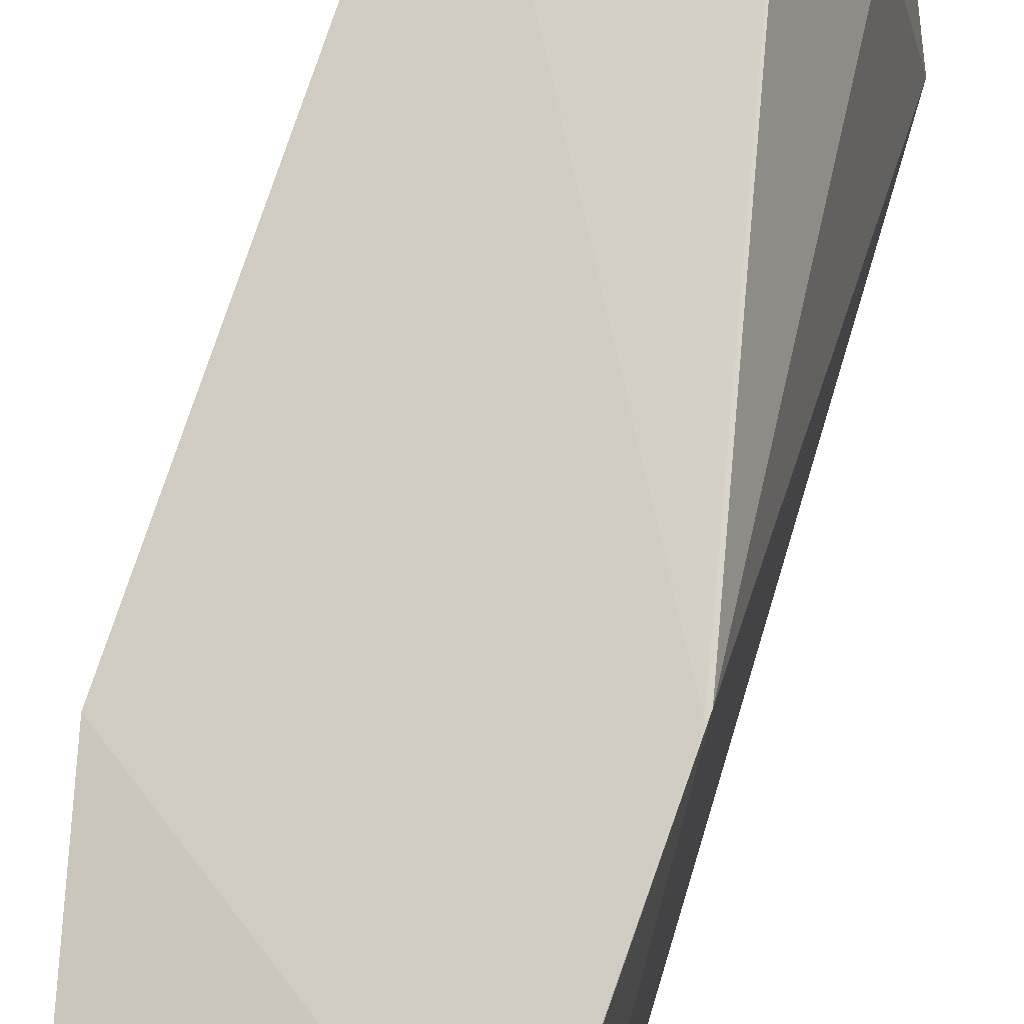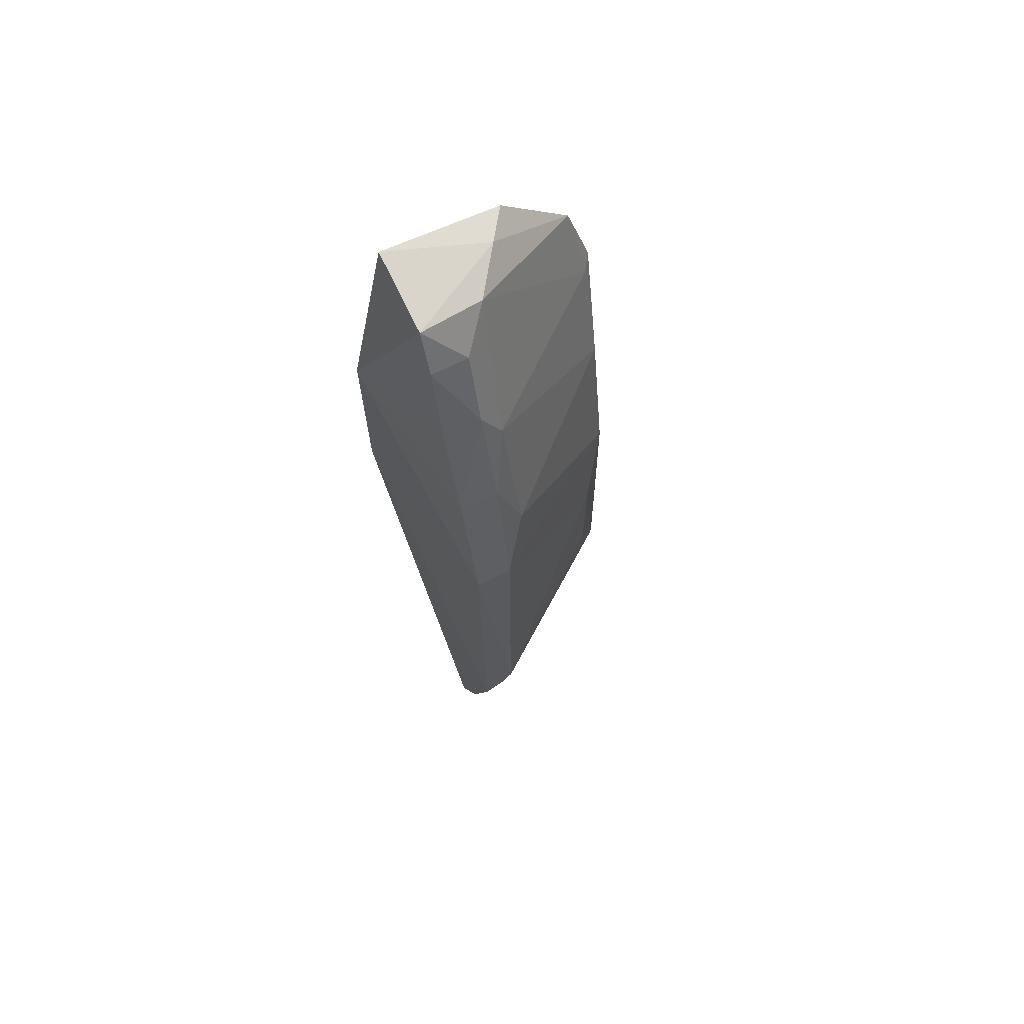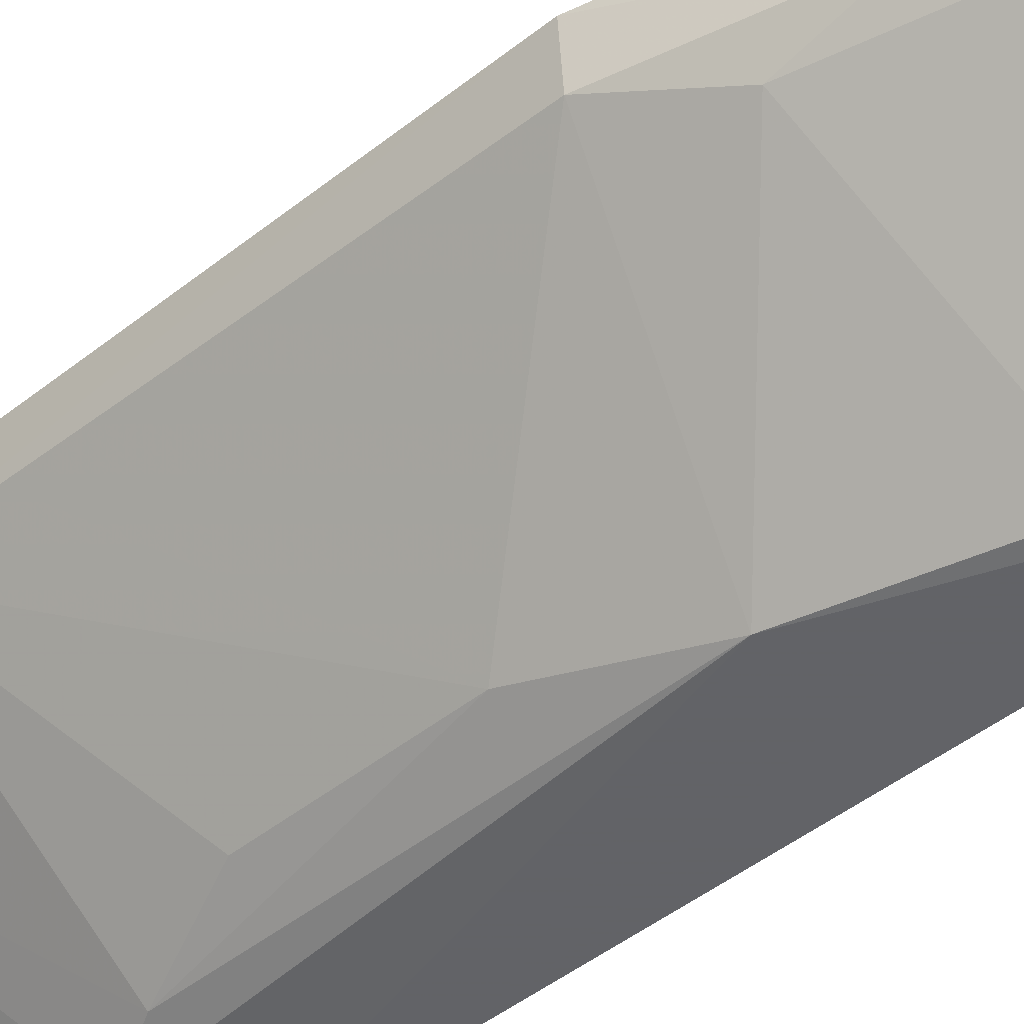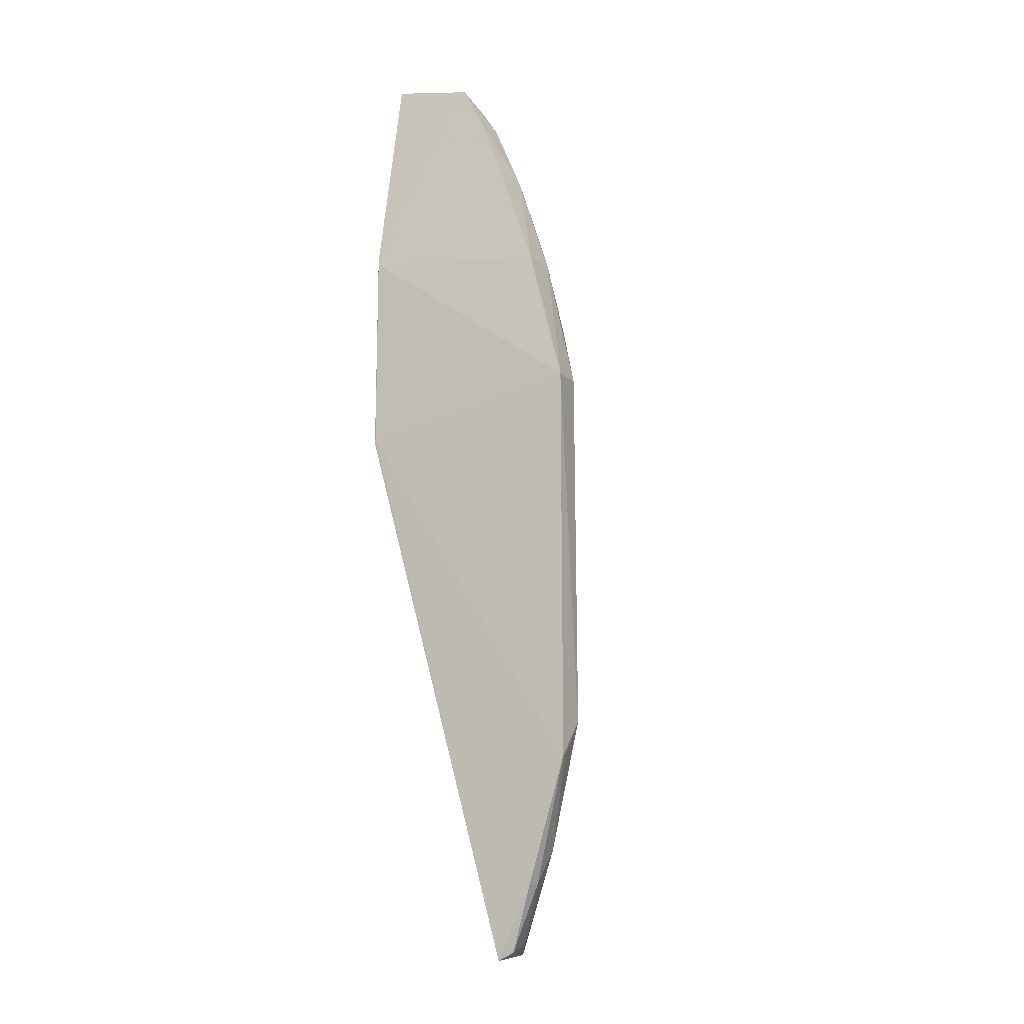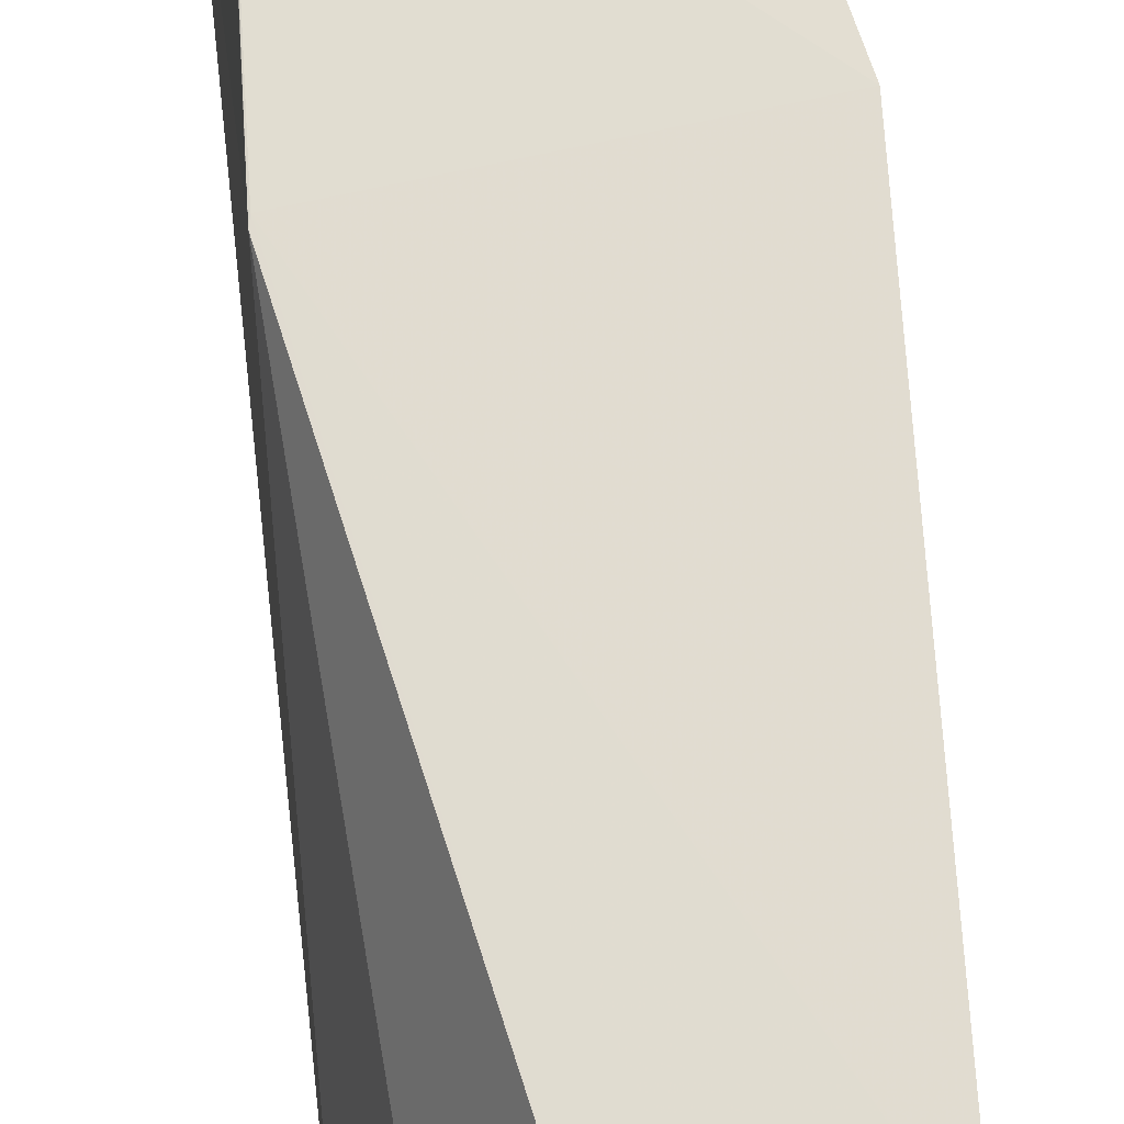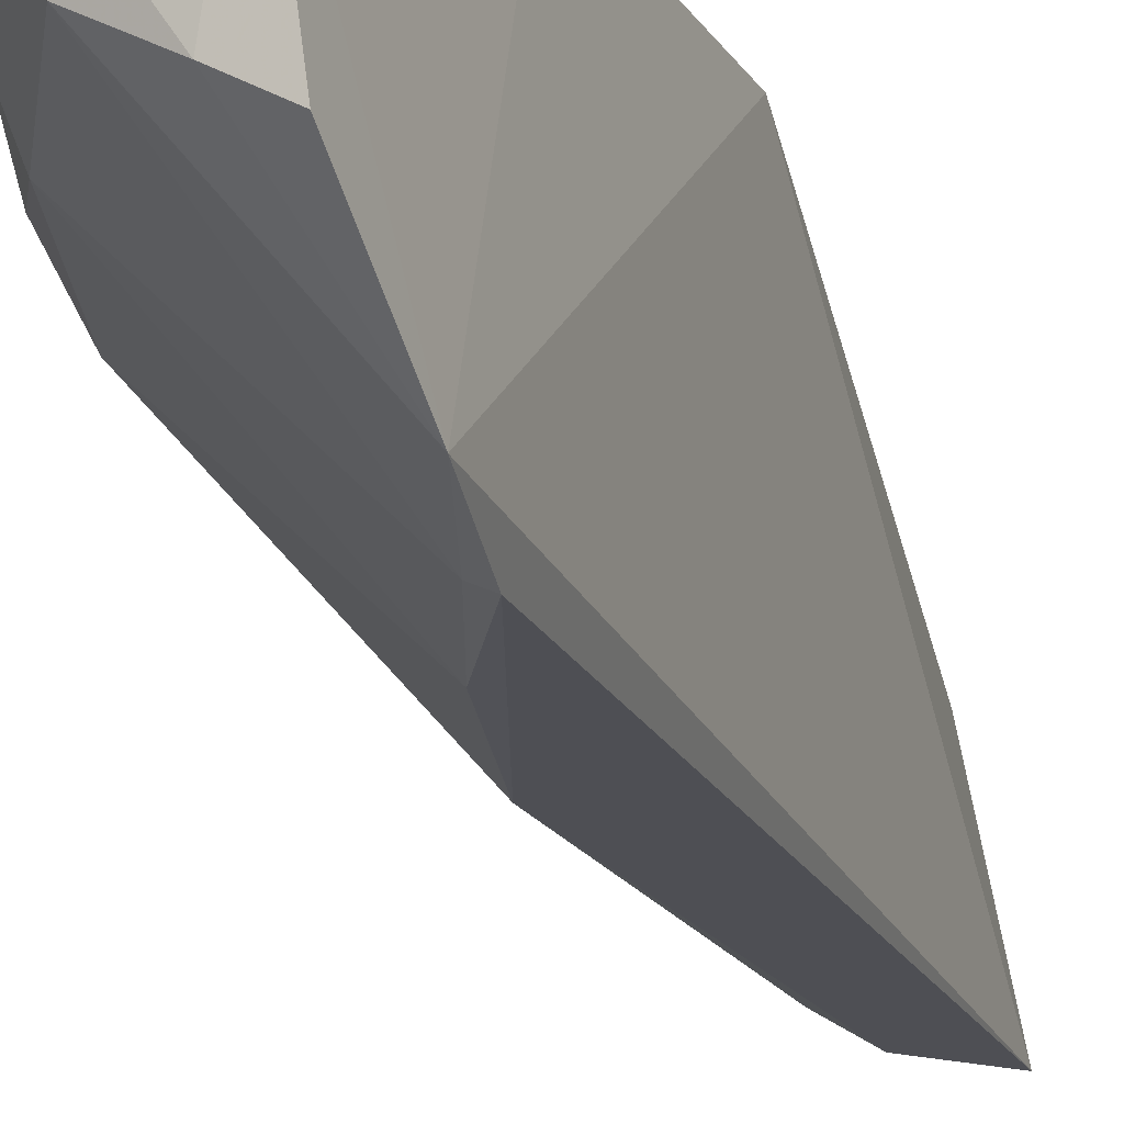
<metadata>
{"format":"obj","ext":"obj","renderer":"f3d","projection":"perspective","resolution":1024,"background":"white","views":[{"elev":78.3,"azim":-161.3,"up":"+Z"},{"elev":68.2,"azim":70.2,"up":"+Y"},{"elev":-43.3,"azim":133.6,"up":"+Z"},{"elev":-8.5,"azim":33.9,"up":"+Y"},{"elev":68.1,"azim":-4.0,"up":"+Z"},{"elev":-16.9,"azim":-160.1,"up":"+Z"}]}
</metadata>
<code>
v 0.06153 0.03063 0.01243
v 0.06867 -0.01275 0.01191
v 0.0684 0.01068 0.01006
v 0.05592 0.02291 0.0008008
v 0.05651 0.007136 0.01518
v 0.05988 -0.01096 0.0006003
v 0.06457 0.02241 0.009093
v 0.06871 0.01079 0.01212
v 0.05675 0.0314 0.01302
v 0.06859 -0.01069 0.01005
v 0.06097 0.008787 0.001304
v 0.05676 -0.01113 5.555e-06
v 0.06063 0.03027 0.008708
v 0.0667 0.01846 0.01234
v 0.05657 0.007475 0.01519
v 0.05538 0.02669 0.001936
v 0.06411 -0.02497 0.009459
v 0.06241 -0.004858 0.002479
v 0.06677 0.01457 0.008714
v 0.06257 0.02827 0.0102
v 0.0579 0.03088 0.00715
v 0.06647 0.0185 0.01007
v 0.06437 -0.02506 0.0125
v 0.05668 0.01899 0.01522
v 0.05679 0.02238 0.001281
v 0.06672 -0.01855 0.01008
v 0.06096 -0.008801 0.0012
v 0.06246 0.002884 0.002479
v 0.06452 0.02435 0.01244
v 0.05598 0.03092 0.006077
v 0.06442 0.02437 0.01024
v 0.06643 -0.02045 0.01221
v 0.05844 -0.01147 0.008102
v 0.05665 0.01923 0.01518
v 0.0589 0.01662 0.001213
v 0.06862 -0.01269 0.01159
v 0.06283 0.02828 0.01239
v 0.06648 -0.02048 0.0114
v 0.06463 -0.02436 0.01007
v 0.06505 -0.02459 0.01193
f 10 8 2
f 10 3 8
f 12 11 6
f 12 4 11
f 15 2 8
f 16 12 5
f 16 4 12
f 17 12 6
f 19 3 11
f 20 13 1
f 20 7 13
f 21 9 1
f 21 1 13
f 21 13 16
f 22 14 8
f 22 8 3
f 22 19 7
f 22 3 19
f 23 15 5
f 23 12 17
f 24 15 8
f 24 8 14
f 24 1 9
f 24 5 15
f 25 16 13
f 25 13 7
f 25 4 16
f 26 17 6
f 27 18 10
f 27 6 11
f 27 26 6
f 27 10 26
f 28 11 3
f 28 3 10
f 28 10 18
f 28 27 11
f 28 18 27
f 29 24 14
f 30 21 16
f 30 16 9
f 30 9 21
f 31 22 7
f 31 7 20
f 31 29 14
f 31 14 22
f 32 2 15
f 32 15 23
f 33 23 5
f 33 5 12
f 33 12 23
f 34 16 5
f 34 5 24
f 34 24 9
f 34 9 16
f 35 25 7
f 35 7 19
f 35 19 11
f 35 11 4
f 35 4 25
f 36 26 10
f 36 10 2
f 36 2 26
f 37 20 1
f 37 1 24
f 37 24 29
f 37 31 20
f 37 29 31
f 38 26 2
f 38 2 32
f 39 17 26
f 39 26 38
f 40 38 32
f 40 32 23
f 40 39 38
f 40 23 17
f 40 17 39

</code>
